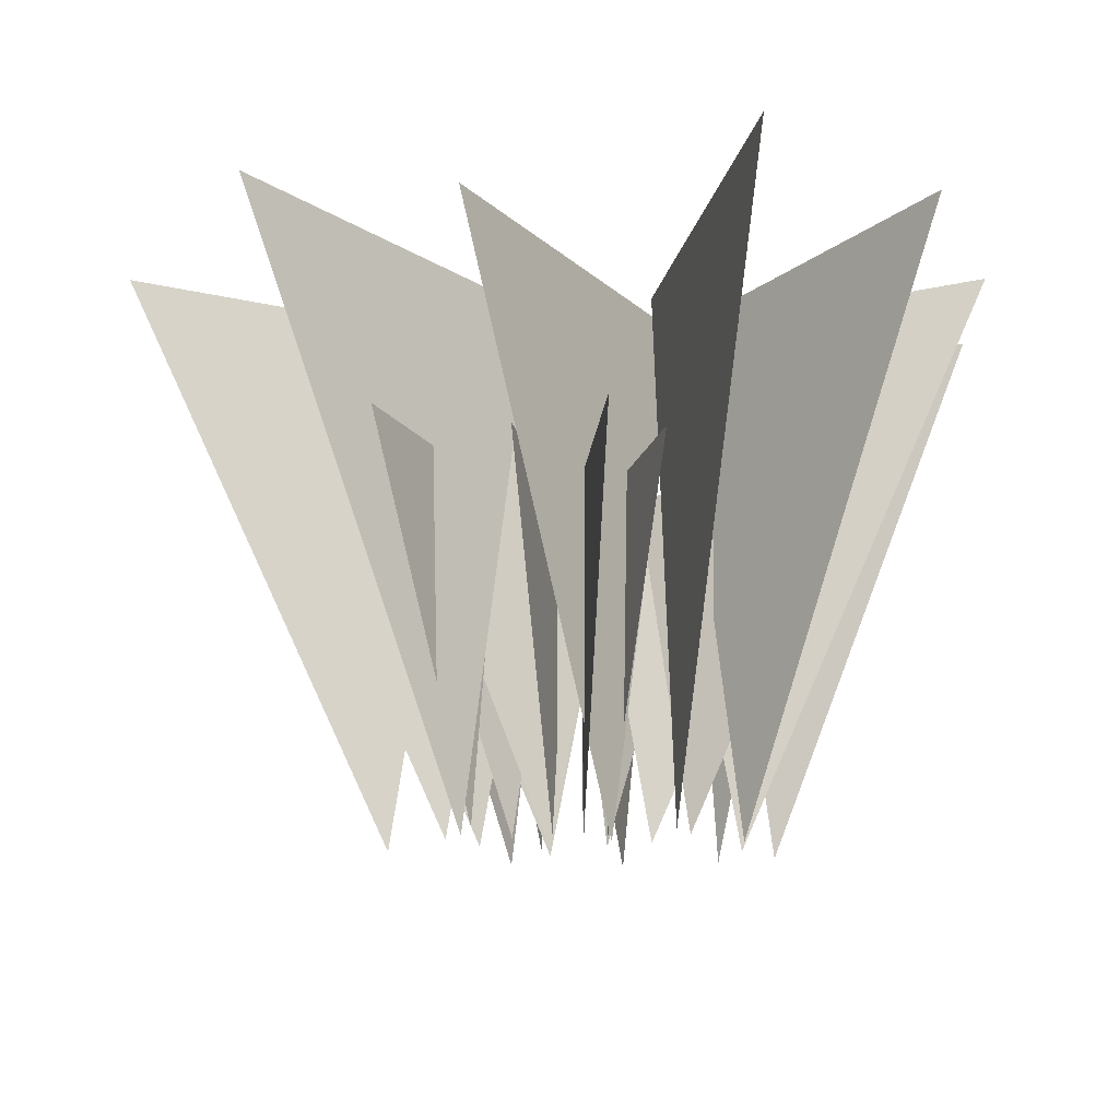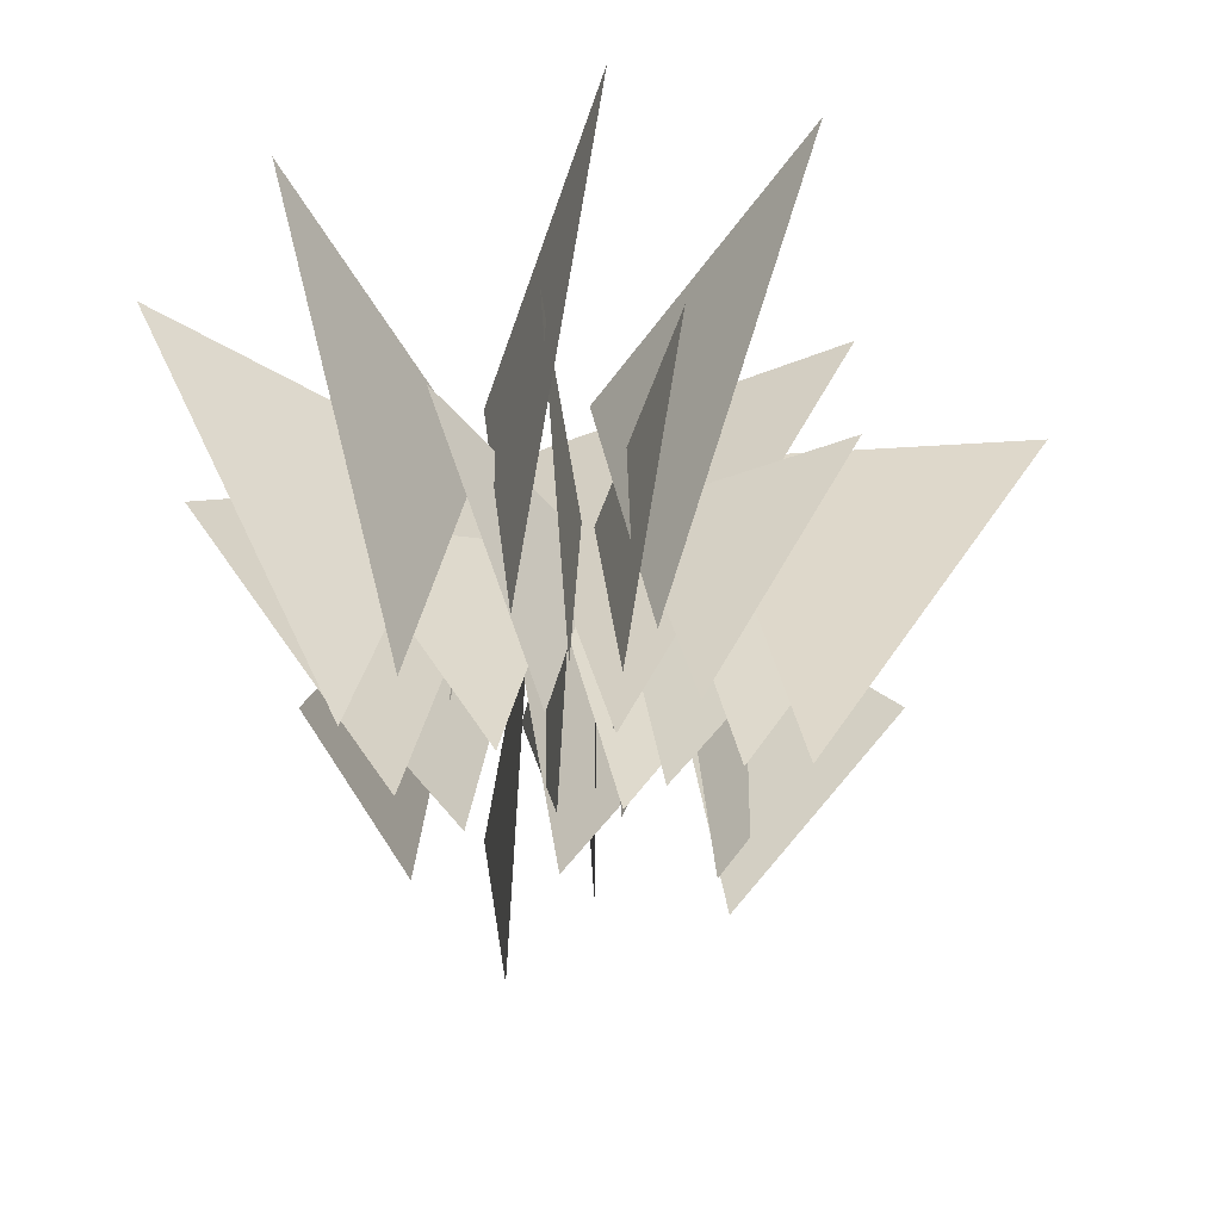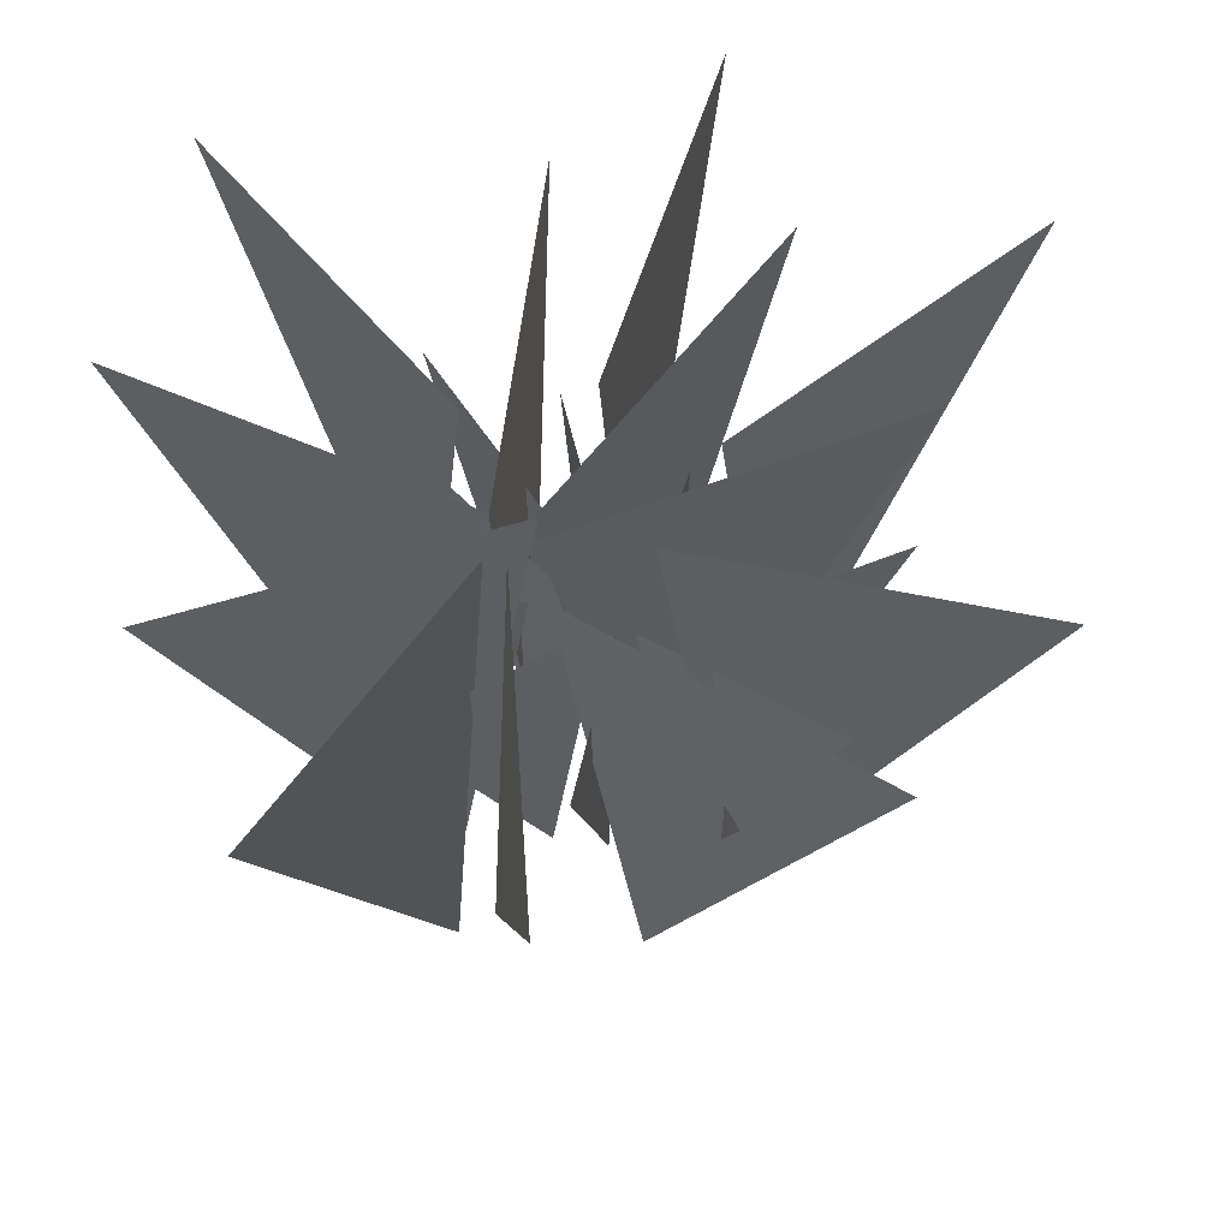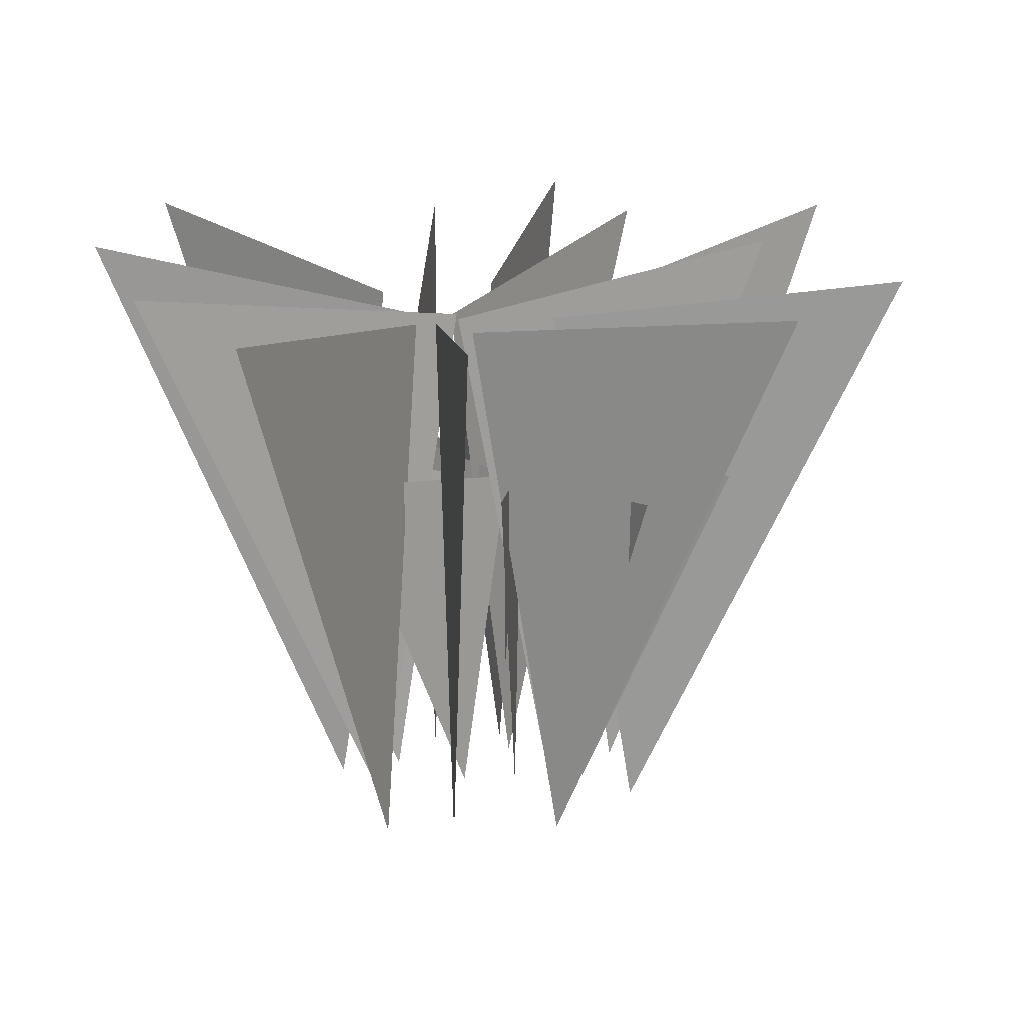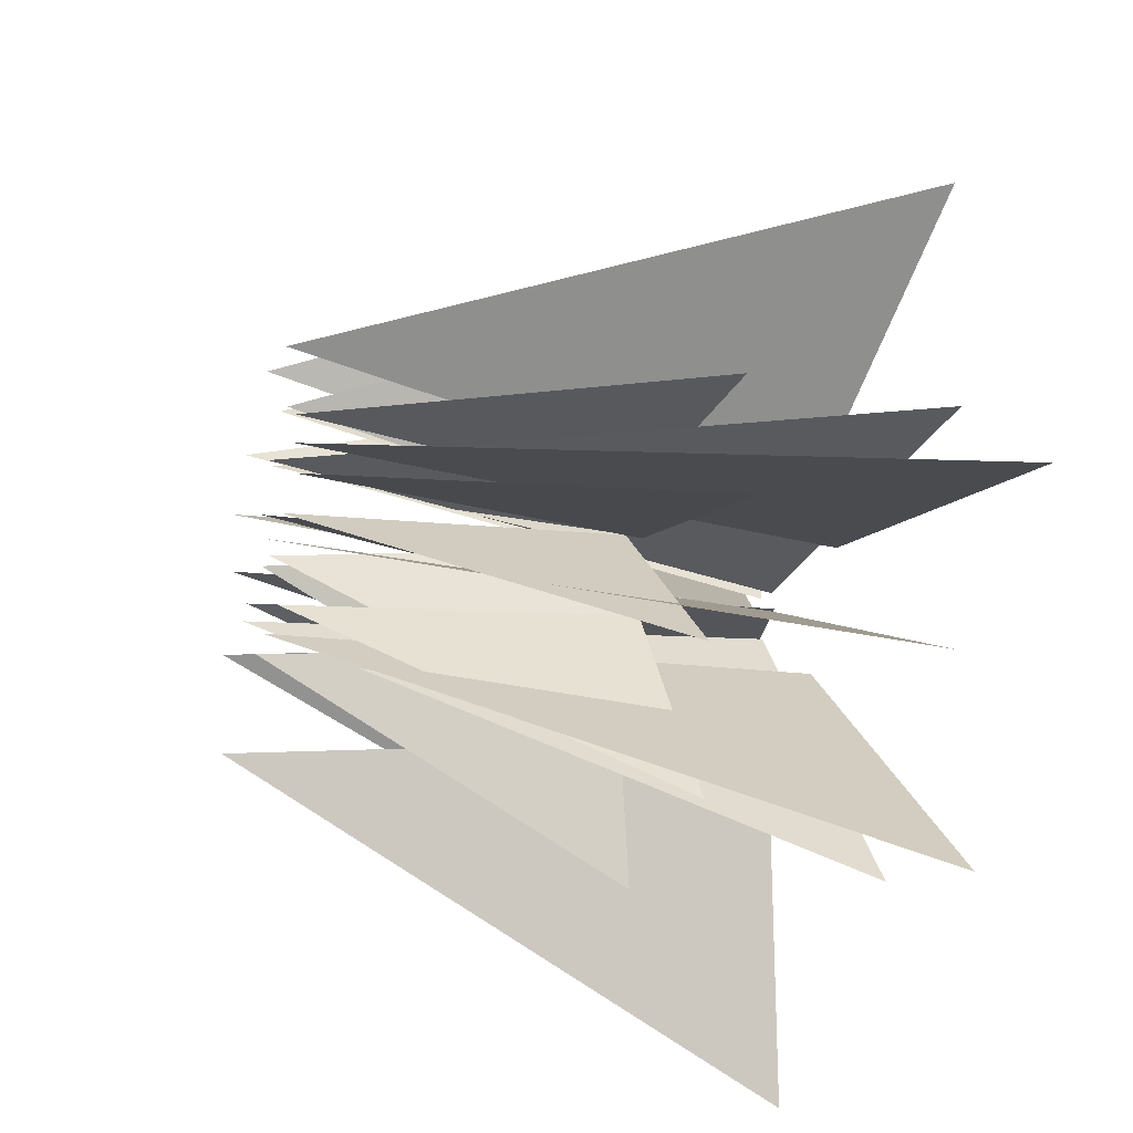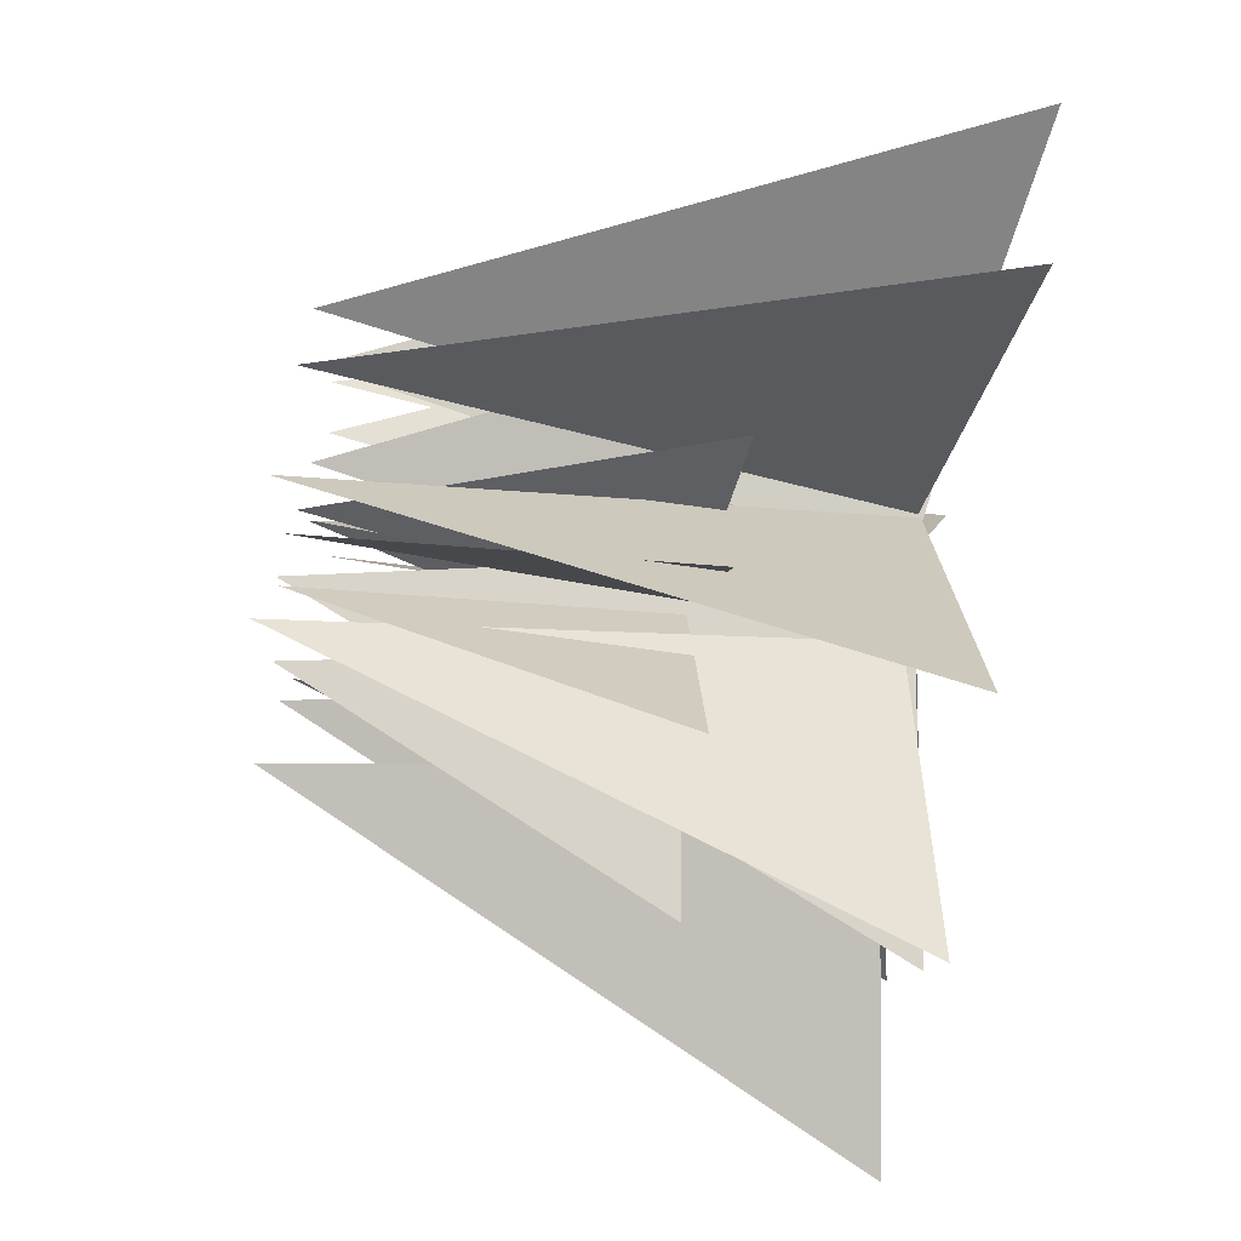
<metadata>
{"format":"obj","ext":"obj","renderer":"f3d","projection":"perspective","resolution":1024,"background":"white","views":[{"elev":-12.3,"azim":-167.3,"up":"+Y"},{"elev":-59.1,"azim":17.1,"up":"+Y"},{"elev":57.1,"azim":-16.2,"up":"+Y"},{"elev":18.0,"azim":-22.5,"up":"+Y"},{"elev":-31.6,"azim":74.1,"up":"+Z"},{"elev":74.7,"azim":98.9,"up":"+Z"}]}
</metadata>
<code>
g default
v 11.97 30.09 0
v -6.276 27.27 0
v -0.8403 0.03041 -0.2731
v -6.258 27.27 -1.103
v -1.701 0.03041 -4.11
v 8.901 30.09 -11.25
v -1.443 27.27 -7.377
v 1.121 0.03041 -10.88
v 9.046 30.09 -22.3
v -7.938 27.27 -1.809
v -5.359 0.03041 -6.575
v -0.5479 30.09 -18.49
v 2.786 27.27 -2.696
v 6.712 0.03041 -4.217
v 20.11 30.09 -8.393
v -1.563 27.27 1.759
v 2.316 0.03042 4.174
v 13.49 30.09 12.06
v -6.712 27.27 3.154
v -3.282 0.03042 6.589
v 4.266 30.09 17.72
v -7.734 27.27 0.489
v -8.723 0.03042 5.132
v -12.79 30.09 18.02
v -8.754 27.27 0.2837
v -11.94 0.03042 3.522
v -22.05 30.09 12.77
v -5.918 27.27 -1.149
v -10.86 0.03041 -0.5598
v -23.99 30.09 1.326
v -7.895 27.27 -1.962
v -11.65 0.03041 -4.97
v -22.76 30.09 -12.53
v -7.751 27.27 -7.702
v -9.481 0.03251 -11.6
v -15.88 30.09 -24.04
v 5.186 19.77 -10.41
v -1.544 17.97 -0.9406
v 0.3196 0.6177 -3.864
v -2.11 17.97 -1.357
v -1.99 0.6177 -4.832
v -1.786 19.77 -12.97
v -3.591 17.97 -6.171
v -4.462 0.6177 -8.794
v -7.469 19.77 -17.12
v -3.097 17.97 -0.745
v -4.62 0.6177 -3.843
v -9.029 19.77 -10.74
v 0.3998 17.97 -6.64
v 1.059 0.6177 -9.24
v 3.836 19.77 -17.74
v 1.108 17.97 -2.739
v 3.793 0.6177 -3.861
v 12.01 19.77 -6.751
v -0.0676 17.97 0.4495
v 2.981 0.6177 -0.06427
v 11.55 19.77 0.1251
v -1.828 17.97 -0.003125
v 0.2175 0.6177 2.223
v 5.404 19.77 9.09
v -2.311 17.97 0.4506
v -1.807 0.6177 3.302
v -0.7344 19.77 11.96
v -2.009 17.97 -1.55
v -3.526 0.6177 1.232
v -7.392 19.77 8.746
v -3.16 17.97 -0.8242
v -6.108 0.6177 0.01655
v -14.13 19.77 2.997
v -6.088 17.97 -3.017
v -8.749 0.6191 -3.556
v -17.57 19.76 -4.824
g TR_Anemone
f 2 3 1
f 4 5 6
f 7 8 9
f 10 11 12
f 13 14 15
f 16 17 18
f 19 20 21
f 22 23 24
f 25 26 27
f 28 29 30
f 31 32 33
f 34 35 36
f 38 39 37
f 40 41 42
f 43 44 45
f 46 47 48
f 49 50 51
f 52 53 54
f 55 56 57
f 58 59 60
f 61 62 63
f 64 65 66
f 67 68 69
f 70 71 72

</code>
